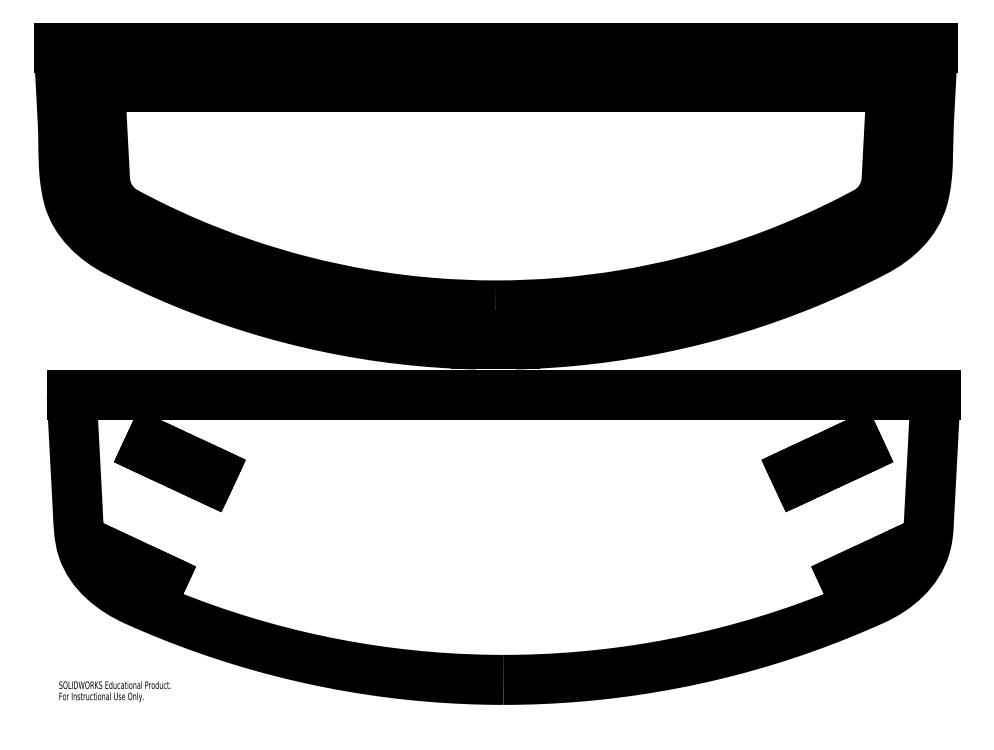
<metadata>
{"format":"dxf","ext":"dxf","renderer":"ezdxf+matplotlib","layout":"modelspace","background":"white","min_lineweight":24,"dpi":150}
</metadata>
<code>
0
SECTION
2
ENTITIES
0
SPLINE
8
0
210
0
220
0
230
1
70
     8
71
     3
72
    61
73
    57
74
     0
42
1e-09
43
1e-08
40
0
40
0
40
0
40
0
40
0.125
40
0.125
40
0.25
40
0.25
40
0.375
40
0.375
40
0.4062
40
0.4062
40
0.4375
40
0.4375
40
0.5
40
0.5625
40
0.5625
40
0.5937
40
0.5937
40
0.625
40
0.625
40
0.6875
40
0.6875
40
0.7187
40
0.7187
40
0.7344
40
0.7344
40
0.7422
40
0.7422
40
0.7461
40
0.7461
40
0.75
40
0.75
40
0.7656
40
0.7656
40
0.7695
40
0.7695
40
0.7734
40
0.7734
40
0.7812
40
0.7812
40
0.7891
40
0.7891
40
0.793
40
0.793
40
0.7969
40
0.7969
40
0.8125
40
0.8125
40
0.8203
40
0.8203
40
0.8242
40
0.8242
40
0.8281
40
0.8437
40
0.875
40
0.875
40
1
40
1
40
1
40
1
10
30.31
20
2.346
30
0
10
30.87
20
2.346
30
0
10
31.41
20
2.369
30
0
10
32.5
20
2.459
30
0
10
33.05
20
2.527
30
0
10
34.13
20
2.707
30
0
10
34.66
20
2.819
30
0
10
35.33
20
2.988
30
0
10
35.46
20
3.023
30
0
10
35.73
20
3.096
30
0
10
35.86
20
3.134
30
0
10
36.26
20
3.252
30
0
10
36.78
20
3.42
30
0
10
37.29
20
3.609
30
0
10
37.68
20
3.759
30
0
10
37.81
20
3.811
30
0
10
38.06
20
3.916
30
0
10
38.19
20
3.97
30
0
10
38.57
20
4.136
30
0
10
38.82
20
4.252
30
0
10
39.19
20
4.434
30
0
10
39.31
20
4.496
30
0
10
39.49
20
4.591
30
0
10
39.55
20
4.623
30
0
10
39.65
20
4.671
30
0
10
39.68
20
4.687
30
0
10
39.72
20
4.712
30
0
10
39.74
20
4.72
30
0
10
39.77
20
4.736
30
0
10
39.78
20
4.745
30
0
10
39.86
20
4.79
30
0
10
39.91
20
4.832
30
0
10
39.97
20
4.892
30
0
10
39.98
20
4.904
30
0
10
40.01
20
4.929
30
0
10
40.02
20
4.942
30
0
10
40.05
20
4.981
30
0
10
40.07
20
5.009
30
0
10
40.11
20
5.065
30
0
10
40.13
20
5.094
30
0
10
40.16
20
5.14
30
0
10
40.17
20
5.155
30
0
10
40.18
20
5.187
30
0
10
40.19
20
5.202
30
0
10
40.22
20
5.282
30
0
10
40.24
20
5.347
30
0
10
40.26
20
5.449
30
0
10
40.27
20
5.483
30
0
10
40.27
20
5.535
30
0
10
40.27
20
5.553
30
0
10
40.27
20
5.587
30
0
10
40.28
20
5.674
30
0
10
40.29
20
5.9
30
0
10
40.3
20
6.108
30
0
10
40.34
20
6.802
30
0
10
40.37
20
7.357
30
0
10
40.4
20
7.913
30
0
0
SPLINE
8
0
210
0
220
0
230
1
70
     8
71
     3
72
    63
73
    59
74
     0
42
1e-09
43
1e-08
40
0
40
0
40
0
40
0
40
0.125
40
0.125
40
0.1563
40
0.1719
40
0.1719
40
0.1758
40
0.1758
40
0.1797
40
0.1797
40
0.1836
40
0.1836
40
0.1875
40
0.1875
40
0.2031
40
0.2031
40
0.2109
40
0.2109
40
0.2148
40
0.2148
40
0.2188
40
0.2188
40
0.2344
40
0.2344
40
0.2422
40
0.2422
40
0.2461
40
0.2461
40
0.25
40
0.25
40
0.2539
40
0.2539
40
0.2578
40
0.2578
40
0.2656
40
0.2656
40
0.2813
40
0.2813
40
0.3125
40
0.3125
40
0.3438
40
0.3438
40
0.375
40
0.375
40
0.5
40
0.5
40
0.625
40
0.625
40
0.75
40
0.75
40
0.7813
40
0.7813
40
0.8125
40
0.8125
40
0.875
40
0.875
40
1
40
1
40
1
40
1
10
20.23
20
7.913
30
0
10
20.26
20
7.361
30
0
10
20.29
20
6.808
30
0
10
20.33
20
6.118
30
0
10
20.34
20
5.911
30
0
10
20.35
20
5.704
30
0
10
20.35
20
5.618
30
0
10
20.35
20
5.6
30
0
10
20.36
20
5.566
30
0
10
20.36
20
5.548
30
0
10
20.36
20
5.514
30
0
10
20.36
20
5.497
30
0
10
20.37
20
5.462
30
0
10
20.37
20
5.445
30
0
10
20.38
20
5.36
30
0
10
20.4
20
5.294
30
0
10
20.44
20
5.199
30
0
10
20.46
20
5.169
30
0
10
20.48
20
5.123
30
0
10
20.49
20
5.108
30
0
10
20.51
20
5.078
30
0
10
20.52
20
5.064
30
0
10
20.57
20
4.992
30
0
10
20.61
20
4.939
30
0
10
20.68
20
4.867
30
0
10
20.71
20
4.845
30
0
10
20.75
20
4.813
30
0
10
20.76
20
4.802
30
0
10
20.79
20
4.782
30
0
10
20.8
20
4.772
30
0
10
20.83
20
4.753
30
0
10
20.85
20
4.744
30
0
10
20.88
20
4.727
30
0
10
20.89
20
4.719
30
0
10
20.94
20
4.695
30
0
10
20.97
20
4.678
30
0
10
21.06
20
4.63
30
0
10
21.12
20
4.598
30
0
10
21.31
20
4.503
30
0
10
21.43
20
4.441
30
0
10
21.68
20
4.319
30
0
10
21.8
20
4.26
30
0
10
22.05
20
4.143
30
0
10
22.18
20
4.086
30
0
10
22.81
20
3.809
30
0
10
23.32
20
3.609
30
0
10
24.35
20
3.252
30
0
10
24.88
20
3.095
30
0
10
25.94
20
2.825
30
0
10
26.48
20
2.712
30
0
10
27.16
20
2.597
30
0
10
27.3
20
2.576
30
0
10
27.57
20
2.536
30
0
10
27.7
20
2.517
30
0
10
28.11
20
2.466
30
0
10
28.39
20
2.437
30
0
10
29.21
20
2.369
30
0
10
29.76
20
2.346
30
0
10
30.31
20
2.346
30
0
0
LINE
8
0
10
40.4
20
7.913
30
0
11
20.23
21
7.913
31
0
0
LINE
8
0
10
30.81
20
1.596
30
0
11
29.81
21
1.596
31
0
0
LINE
8
0
10
30.81
20
1.352
30
0
11
30.81
21
1.596
31
0
0
SPLINE
8
0
210
0
220
0
230
1
70
     8
71
     3
72
    16
73
    12
74
     0
42
1e-09
43
1e-08
40
0
40
0
40
0
40
0
40
0.5
40
0.5
40
0.625
40
0.625
40
0.75
40
0.75
40
0.875
40
0.875
40
1
40
1
40
1
40
1
10
30.81
20
1.352
30
0
10
33.36
20
1.413
30
0
10
35.88
20
1.941
30
0
10
38.83
20
3.15
30
0
10
39.41
20
3.419
30
0
10
40.54
20
4.01
30
0
10
41.04
20
4.475
30
0
10
41.37
20
5.694
30
0
10
41.32
20
6.384
30
0
10
41.38
20
7.597
30
0
10
41.42
20
8.238
30
0
10
41.45
20
8.913
30
0
0
LINE
8
0
10
41.45
20
8.913
30
0
11
19.18
21
8.913
31
0
0
SPLINE
8
0
210
0
220
0
230
1
70
     8
71
     3
72
    16
73
    12
74
     0
42
1e-09
43
1e-08
40
0
40
0
40
0
40
0
40
0.125
40
0.125
40
0.25
40
0.25
40
0.375
40
0.375
40
0.5
40
0.5
40
1
40
1
40
1
40
1
10
19.18
20
8.913
30
0
10
19.21
20
8.237
30
0
10
19.25
20
7.595
30
0
10
19.31
20
6.38
30
0
10
19.26
20
5.688
30
0
10
19.6
20
4.467
30
0
10
20.1
20
4.003
30
0
10
21.23
20
3.413
30
0
10
21.81
20
3.145
30
0
10
24.76
20
1.938
30
0
10
27.26
20
1.413
30
0
10
29.81
20
1.352
30
0
0
LINE
8
0
10
29.81
20
1.596
30
0
11
29.81
21
1.352
31
0
0
LINE
8
0
10
39.52
20
-1.157
30
0
11
39.6
21
-1.339
31
0
0
LINE
8
0
10
39.6
20
-1.339
30
0
11
39.37
21
-1.444
31
0
0
LINE
8
0
10
39.37
20
-1.444
30
0
11
39.29
21
-1.263
31
0
0
LINE
8
0
10
39.29
20
-1.263
30
0
11
39.52
21
-1.157
31
0
0
LINE
8
0
10
37.93
20
-1.897
30
0
11
38.16
21
-1.791
31
0
0
LINE
8
0
10
38.16
20
-1.791
30
0
11
38.24
21
-1.973
31
0
0
LINE
8
0
10
38.24
20
-1.973
30
0
11
38.01
21
-2.078
31
0
0
LINE
8
0
10
38.01
20
-2.078
30
0
11
37.93
21
-1.897
31
0
0
LINE
8
0
10
21.52
20
-4.692
30
0
11
21.75
21
-4.797
31
0
0
LINE
8
0
10
21.61
20
-4.51
30
0
11
21.52
21
-4.692
31
0
0
LINE
8
0
10
21.83
20
-4.616
30
0
11
21.61
21
-4.51
31
0
0
LINE
8
0
10
21.75
20
-4.797
30
0
11
21.83
21
-4.616
31
0
0
LINE
8
0
10
21.43
20
-1.339
30
0
11
21.66
21
-1.444
31
0
0
LINE
8
0
10
21.51
20
-1.157
30
0
11
21.43
21
-1.339
31
0
0
LINE
8
0
10
21.74
20
-1.263
30
0
11
21.51
21
-1.157
31
0
0
LINE
8
0
10
21.66
20
-1.444
30
0
11
21.74
21
-1.263
31
0
0
LINE
8
0
10
20.39
20
-4.163
30
0
11
20.47
21
-3.982
31
0
0
LINE
8
0
10
20.16
20
-4.058
30
0
11
20.39
21
-4.163
31
0
0
LINE
8
0
10
20.25
20
-3.876
30
0
11
20.16
21
-4.058
31
0
0
LINE
8
0
10
20.47
20
-3.982
30
0
11
20.25
21
-3.876
31
0
0
LINE
8
0
10
22.87
20
-1.791
30
0
11
22.79
21
-1.973
31
0
0
LINE
8
0
10
23.1
20
-1.897
30
0
11
22.87
21
-1.791
31
0
0
LINE
8
0
10
23.01
20
-2.078
30
0
11
23.1
21
-1.897
31
0
0
LINE
8
0
10
22.79
20
-1.973
30
0
11
23.01
21
-2.078
31
0
0
SPLINE
8
0
210
0
220
0
230
1
70
     8
71
     3
72
    28
73
    24
74
     0
42
1e-09
43
1e-08
40
0
40
0
40
0
40
0
40
0.5
40
0.5
40
0.625
40
0.625
40
0.75
40
0.75
40
0.7656
40
0.7656
40
0.7812
40
0.7812
40
0.7969
40
0.8047
40
0.8047
40
0.8125
40
0.8125
40
0.8437
40
0.8594
40
0.8594
40
0.875
40
0.875
40
1
40
1
40
1
40
1
10
30.51
20
-7.196
30
0
10
33.11
20
-7.196
30
0
10
35.69
20
-6.753
30
0
10
38.75
20
-5.67
30
0
10
39.36
20
-5.427
30
0
10
40.54
20
-4.891
30
0
10
41.07
20
-4.439
30
0
10
41.28
20
-3.747
30
0
10
41.3
20
-3.669
30
0
10
41.33
20
-3.51
30
0
10
41.34
20
-3.349
30
0
10
41.34
20
-3.347
30
0
10
41.34
20
-3.286
30
0
10
41.35
20
-3.134
30
0
10
41.36
20
-3.013
30
0
10
41.36
20
-2.895
30
0
10
41.37
20
-2.73
30
0
10
41.39
20
-2.509
30
0
10
41.4
20
-2.254
30
0
10
41.41
20
-2.077
30
0
10
41.41
20
-2.037
30
0
10
41.48
20
-0.694
30
0
10
41.51
20
-0.04502
30
0
10
41.52
20
0.05879
30
0
0
LINE
8
0
10
41.52
20
0.05879
30
0
11
19.51
21
0.05879
31
0
0
SPLINE
8
0
210
0
220
0
230
1
70
     8
71
     3
72
    22
73
    18
74
     0
42
1e-09
43
1e-08
40
0
40
0
40
0
40
0
40
0.0625
40
0.09375
40
0.1094
40
0.1094
40
0.125
40
0.125
40
0.1875
40
0.1875
40
0.25
40
0.25
40
0.375
40
0.375
40
0.5
40
0.5
40
1
40
1
40
1
40
1
10
19.51
20
0.05879
30
0
10
19.51
20
0.01717
30
0
10
19.53
20
-0.2593
30
0
10
19.56
20
-0.9564
30
0
10
19.58
20
-1.335
30
0
10
19.6
20
-1.606
30
0
10
19.61
20
-1.806
30
0
10
19.63
20
-2.291
30
0
10
19.65
20
-2.549
30
0
10
19.68
20
-3.219
30
0
10
19.68
20
-3.546
30
0
10
19.99
20
-4.481
30
0
10
20.54
20
-4.919
30
0
10
21.73
20
-5.451
30
0
10
22.34
20
-5.694
30
0
10
25.38
20
-6.76
30
0
10
27.93
20
-7.196
30
0
10
30.51
20
-7.196
30
0
0
LINE
8
0
10
40.87
20
-4.058
30
0
11
40.64
21
-4.163
31
0
0
LINE
8
0
10
40.64
20
-4.163
30
0
11
40.56
21
-3.982
31
0
0
LINE
8
0
10
40.56
20
-3.982
30
0
11
40.78
21
-3.876
31
0
0
LINE
8
0
10
40.78
20
-3.876
30
0
11
40.87
21
-4.058
31
0
0
LINE
8
0
10
39.42
20
-4.51
30
0
11
39.51
21
-4.692
31
0
0
LINE
8
0
10
39.51
20
-4.692
30
0
11
39.28
21
-4.797
31
0
0
LINE
8
0
10
39.28
20
-4.797
30
0
11
39.2
21
-4.616
31
0
0
LINE
8
0
10
39.2
20
-4.616
30
0
11
39.42
21
-4.51
31
0
0
MTEXT
8
0
10
19.18
20
-7.236
30
0
40
0.1903
41
0
71
     1
72
     1
1
SOLIDWORKS Educational Product.
7
SLDTEXTSTYLE0
73
     1
44
1
0
MTEXT
8
0
10
19.18
20
-7.522
30
0
40
0.1903
41
0
71
     1
72
     1
1
For Instructional Use Only.
7
SLDTEXTSTYLE0
73
     1
44
1
0
ENDSEC
0
EOF

</code>
